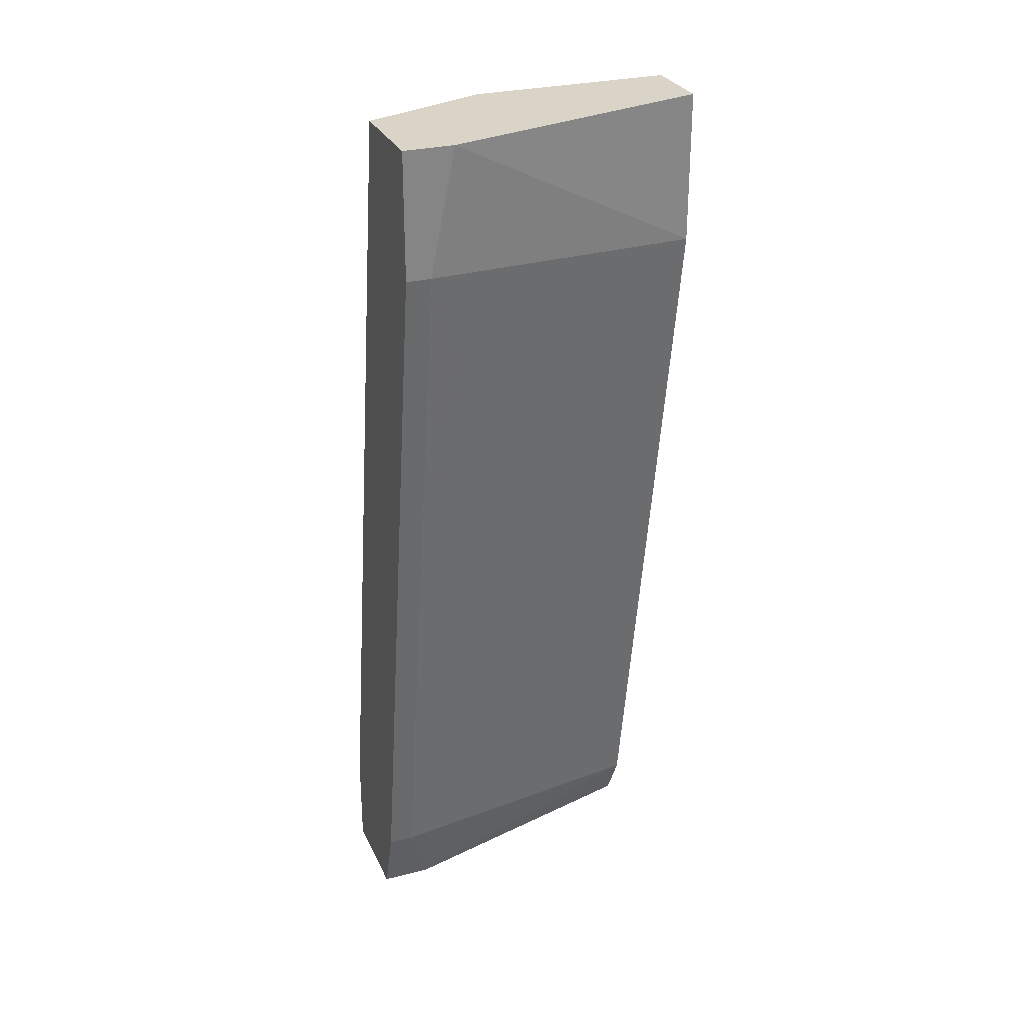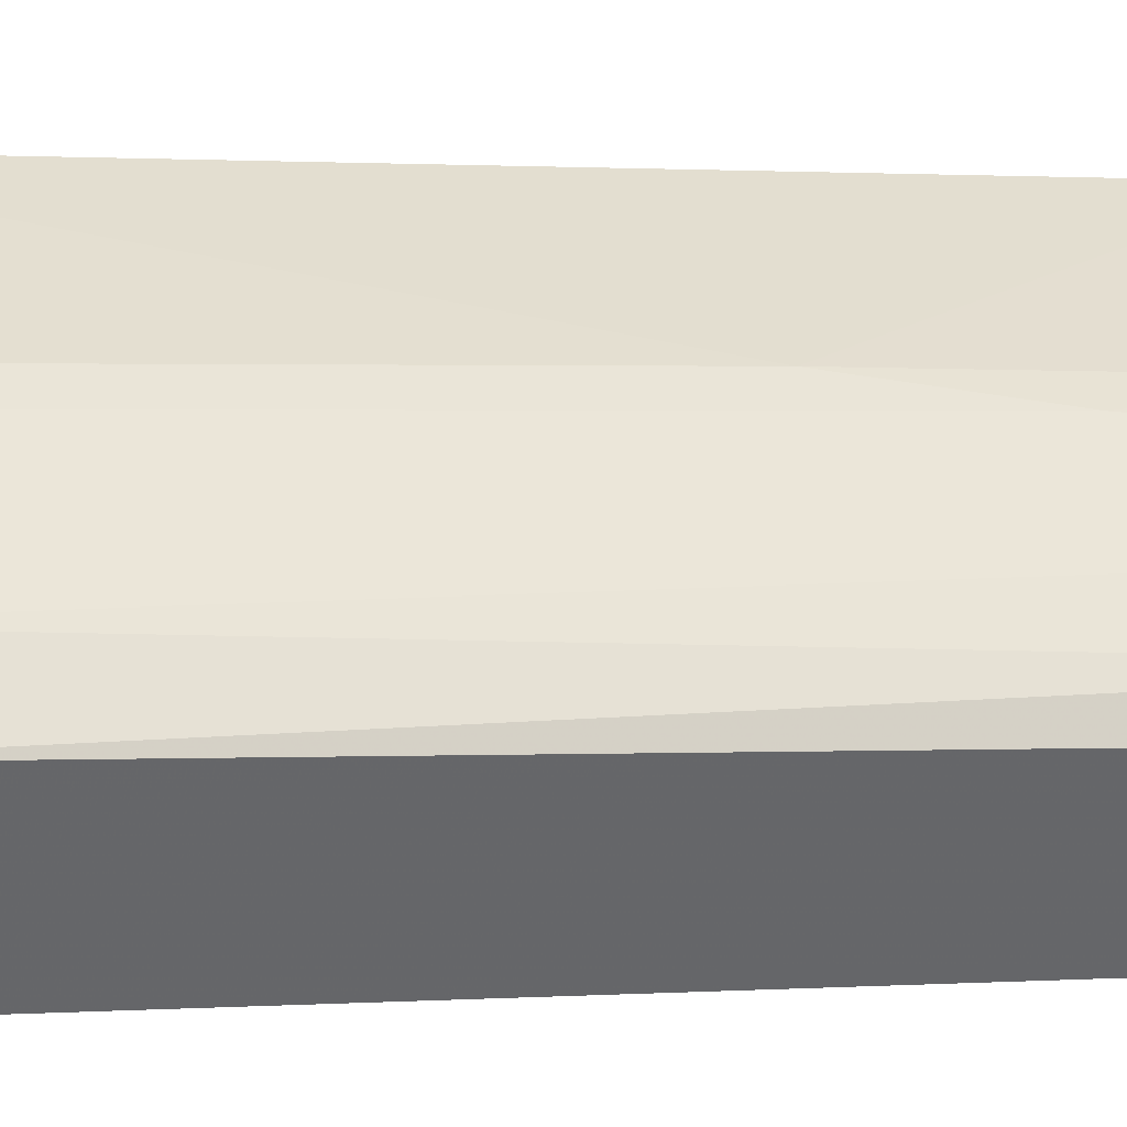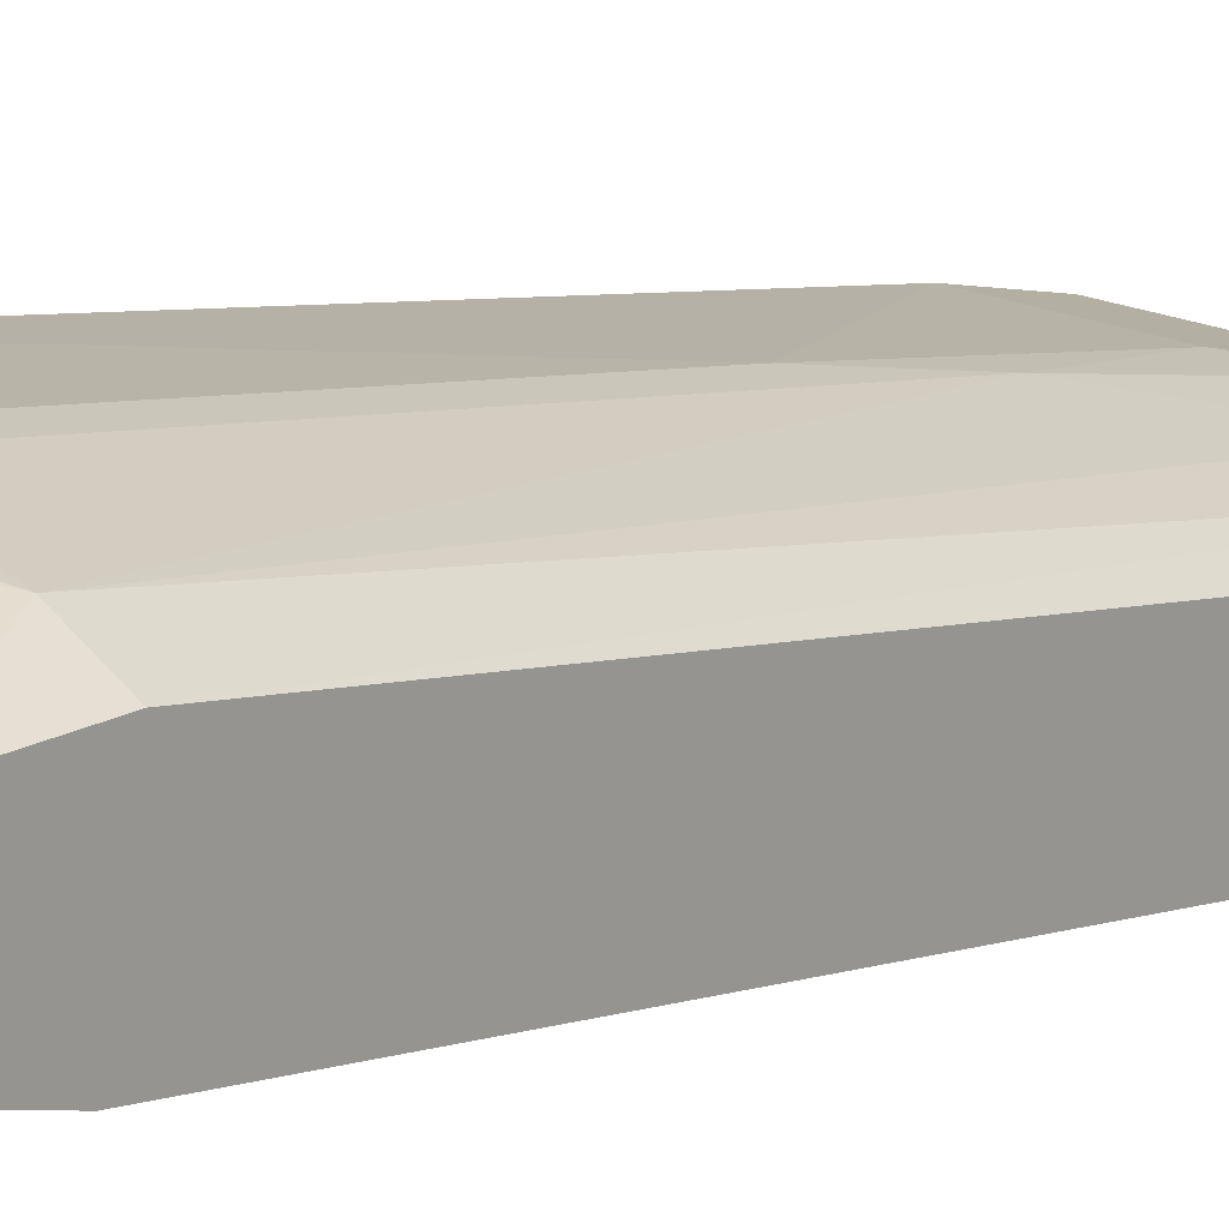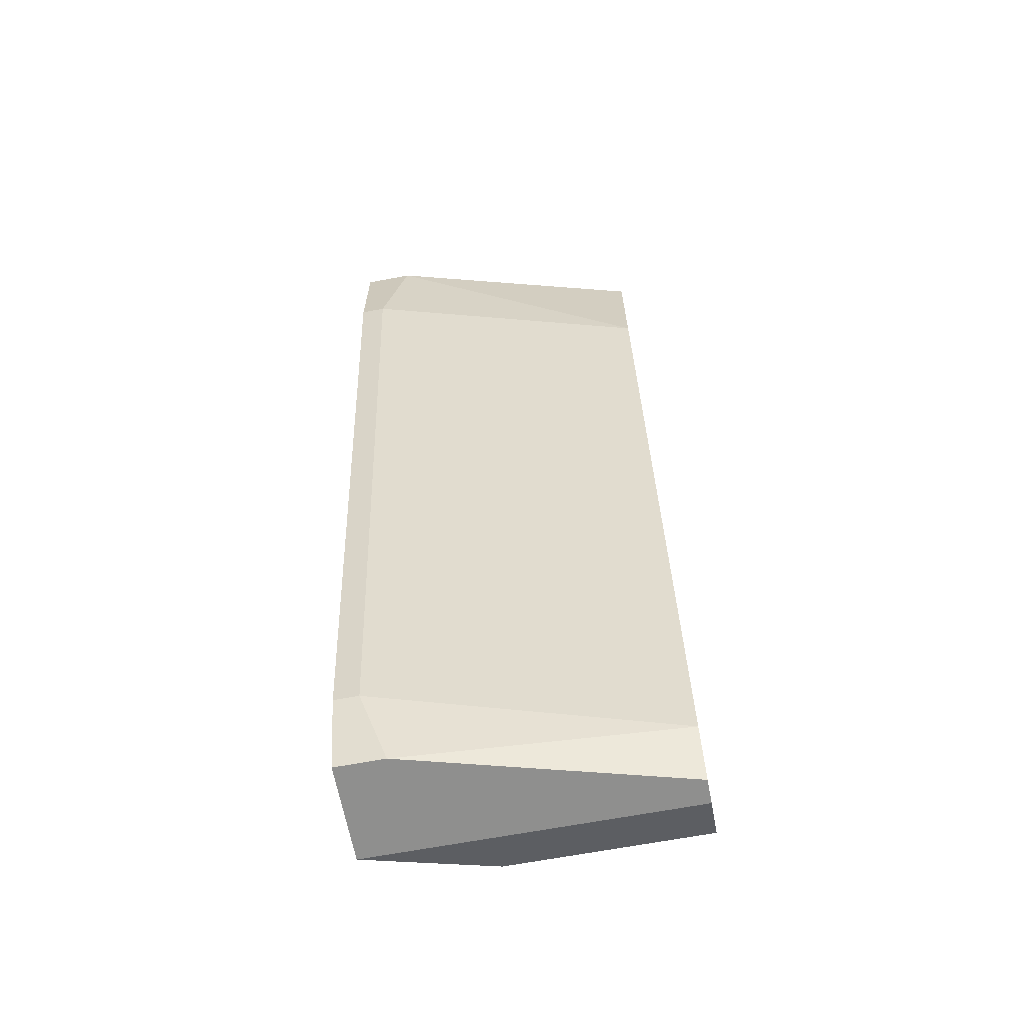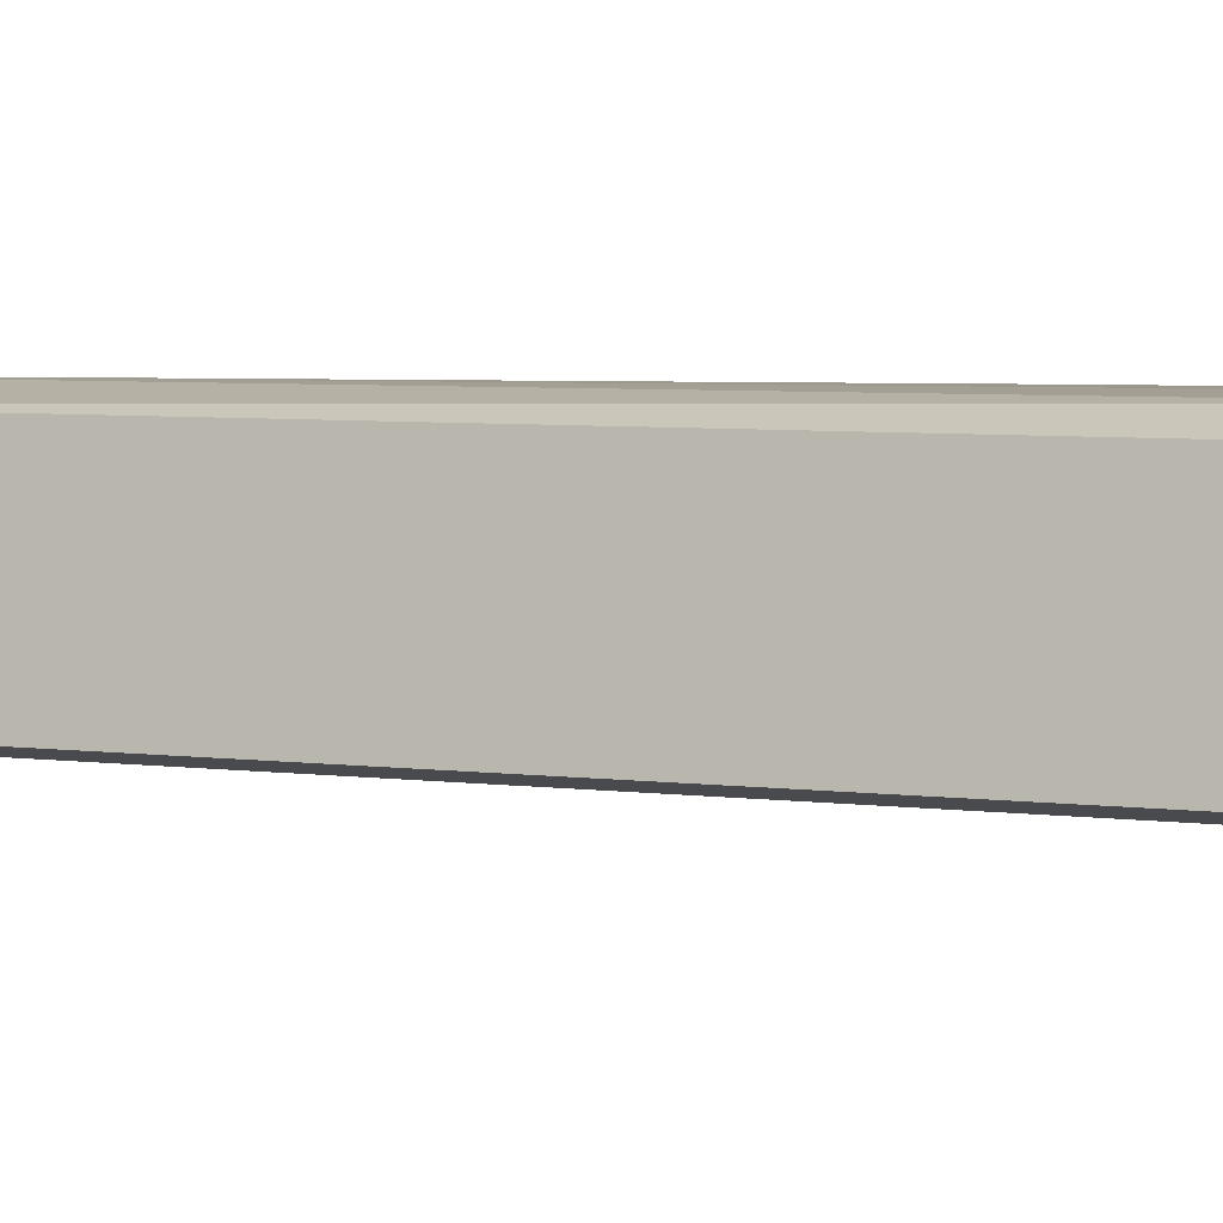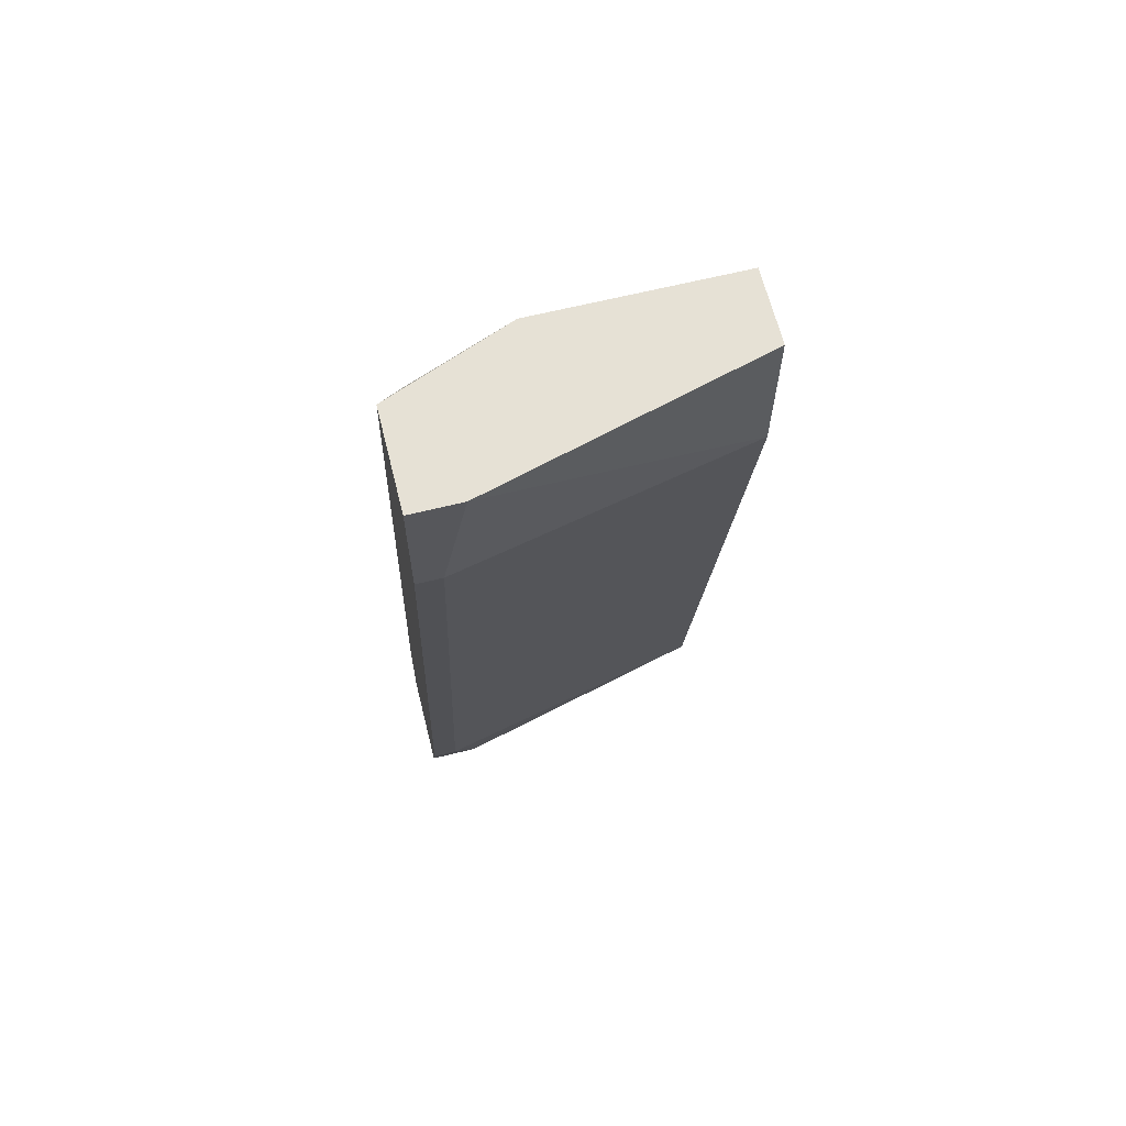
<metadata>
{"format":"obj","ext":"obj","renderer":"f3d","projection":"perspective","resolution":1024,"background":"white","views":[{"elev":28.5,"azim":159.1,"up":"+Y"},{"elev":38.5,"azim":77.2,"up":"+Z"},{"elev":18.7,"azim":43.7,"up":"+Z"},{"elev":-65.3,"azim":-169.2,"up":"+Y"},{"elev":-14.6,"azim":121.8,"up":"+Z"},{"elev":64.7,"azim":166.0,"up":"+Y"}]}
</metadata>
<code>
v 0.002706 -0.01337 0.02782
v 0.002706 0.01184 0.02347
v 0.002706 0.002279 0.02522
v 0.007921 0.01097 0.01739
v 0.007921 -0.01511 0.02174
v 0.007921 0.01445 0.02174
v 0.004442 0.01532 0.02261
v 0.004442 -0.01685 0.02782
v 0.004442 -0.01597 0.02782
v 0.007051 -0.01424 0.02695
v 0.007051 0.01532 0.01739
v 0.007051 -0.01772 0.02261
v -0.002513 -0.01337 0.02782
v -0.002513 0.01184 0.02347
v -0.002513 0.0101 0.02
v -0.002513 0.01532 0.02
v -0.002513 0.01532 0.02261
v -0.002513 -0.01685 0.02782
v -0.002513 -0.01597 0.02434
v -0.002513 -0.01772 0.02608
v -0.002513 -0.01772 0.02522
v 0.003573 0.006626 0.02434
v 0.003573 -0.01424 0.02782
v 0.006182 0.01271 0.02261
v 0.008791 -0.01424 0.02608
v 0.008791 0.01097 0.01739
v 0.008791 -0.01511 0.02174
v 0.008791 0.01532 0.02087
v 0.008791 0.01532 0.01739
v 0.008791 -0.01772 0.02608
v 0.008791 -0.01772 0.02261
f 3 13 1
f 3 1 23
f 13 9 1
f 1 9 23
f 14 3 2
f 2 3 22
f 7 14 2
f 7 2 22
f 13 3 14
f 22 3 23
f 19 4 5
f 4 27 5
f 15 11 4
f 11 26 4
f 19 15 4
f 26 27 4
f 12 19 5
f 27 12 5
f 6 7 24
f 28 7 6
f 10 6 24
f 6 10 25
f 28 6 25
f 7 17 14
f 28 17 7
f 7 22 24
f 10 9 8
f 9 18 8
f 30 10 8
f 18 30 8
f 9 10 23
f 9 13 18
f 10 22 23
f 22 10 24
f 10 30 25
f 15 16 11
f 16 28 11
f 26 11 29
f 11 28 29
f 21 19 12
f 30 21 12
f 12 27 31
f 30 12 31
f 17 13 14
f 16 13 17
f 16 20 13
f 13 20 18
f 21 16 15
f 21 15 19
f 28 16 17
f 21 20 16
f 20 30 18
f 20 21 30
f 30 28 25
f 26 30 27
f 28 26 29
f 30 26 28
f 27 30 31

</code>
